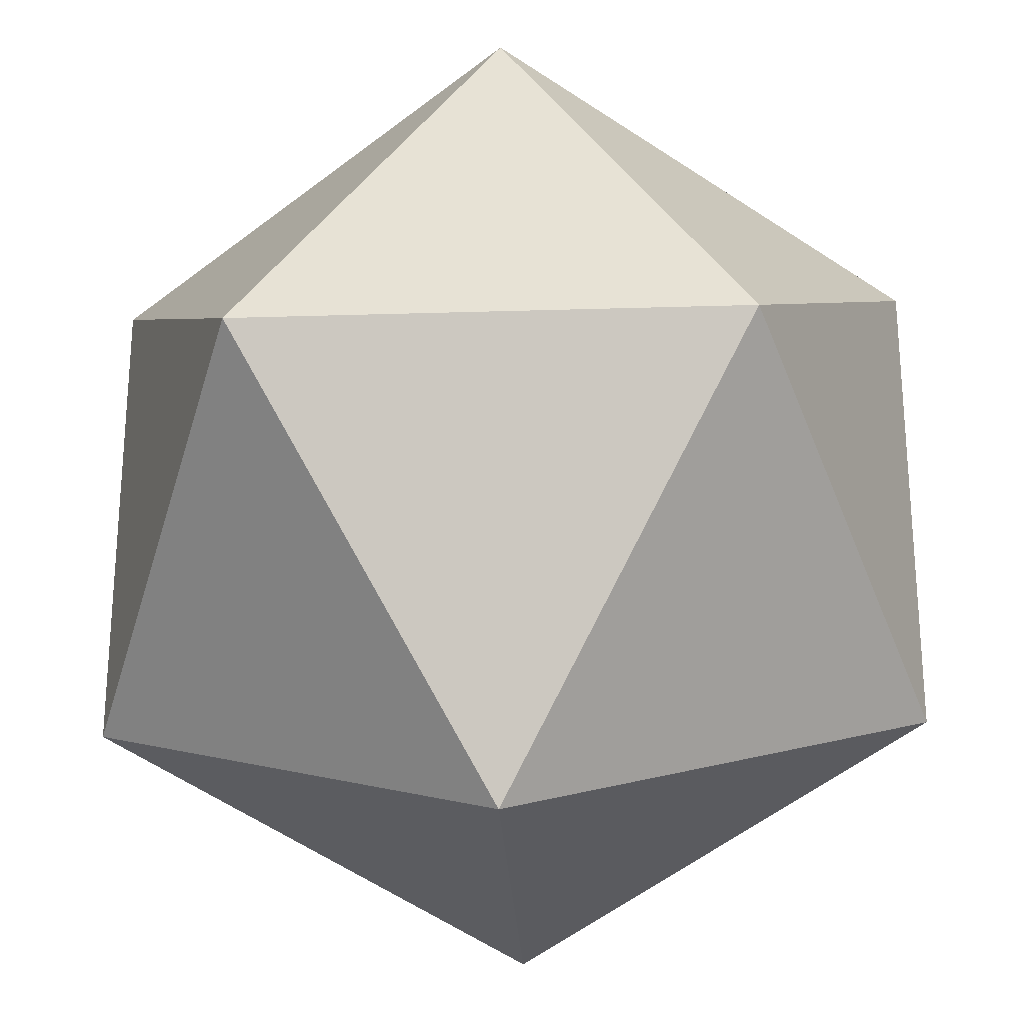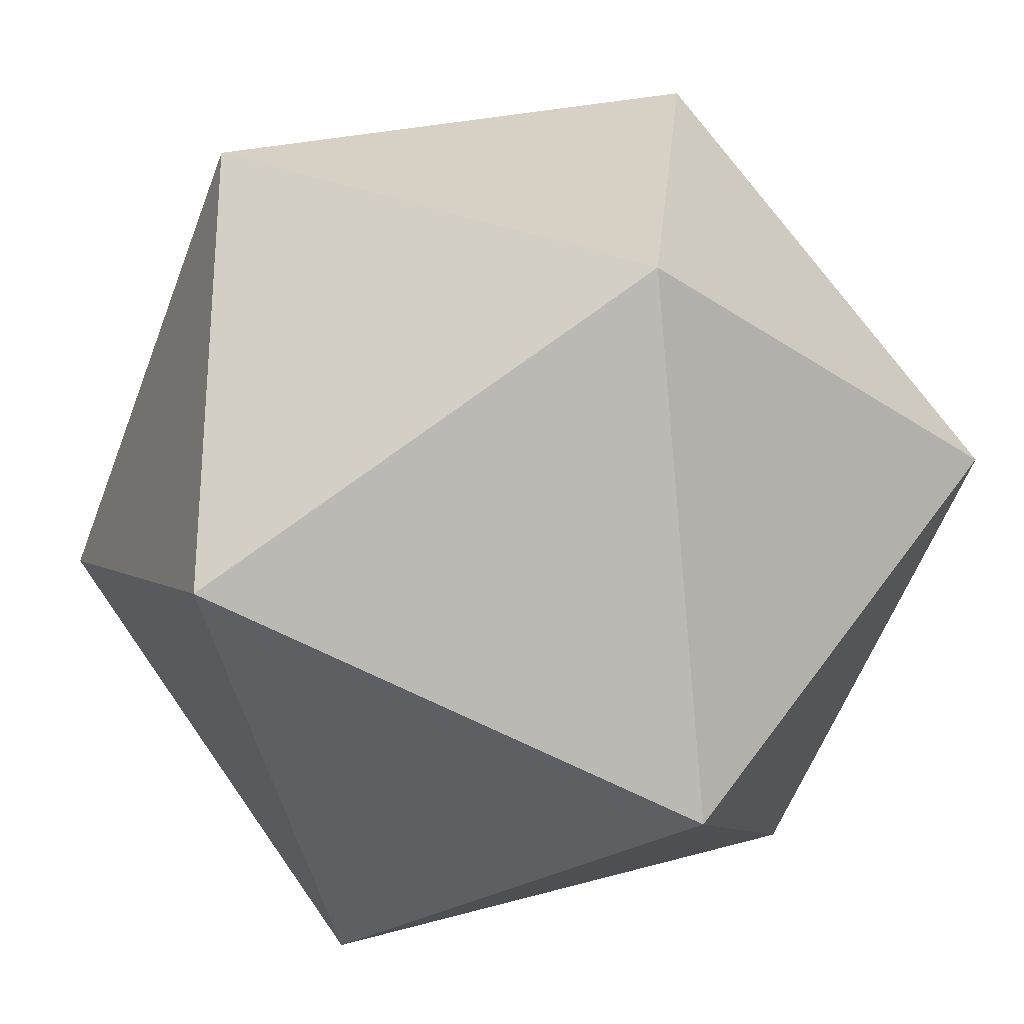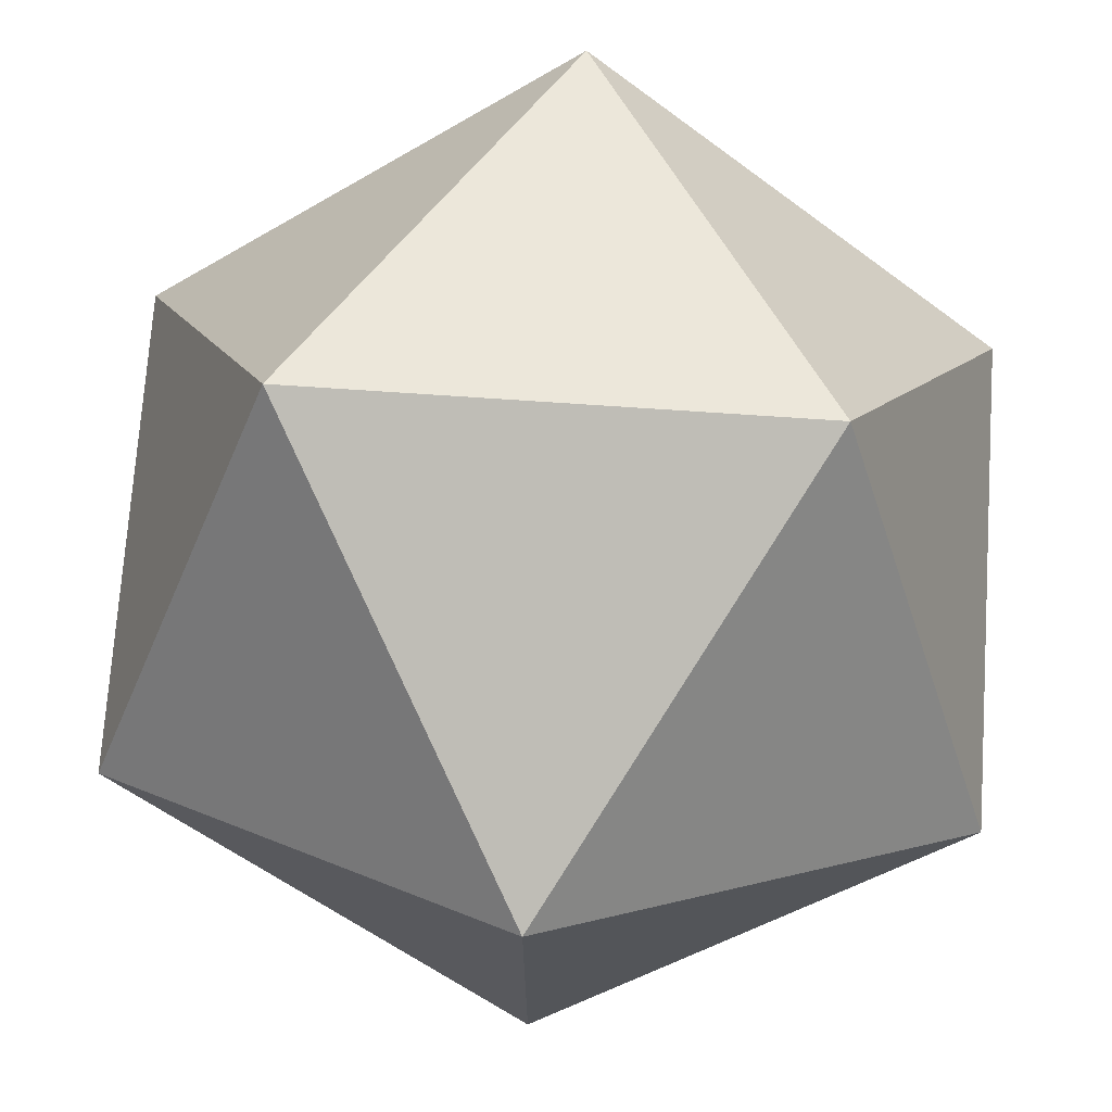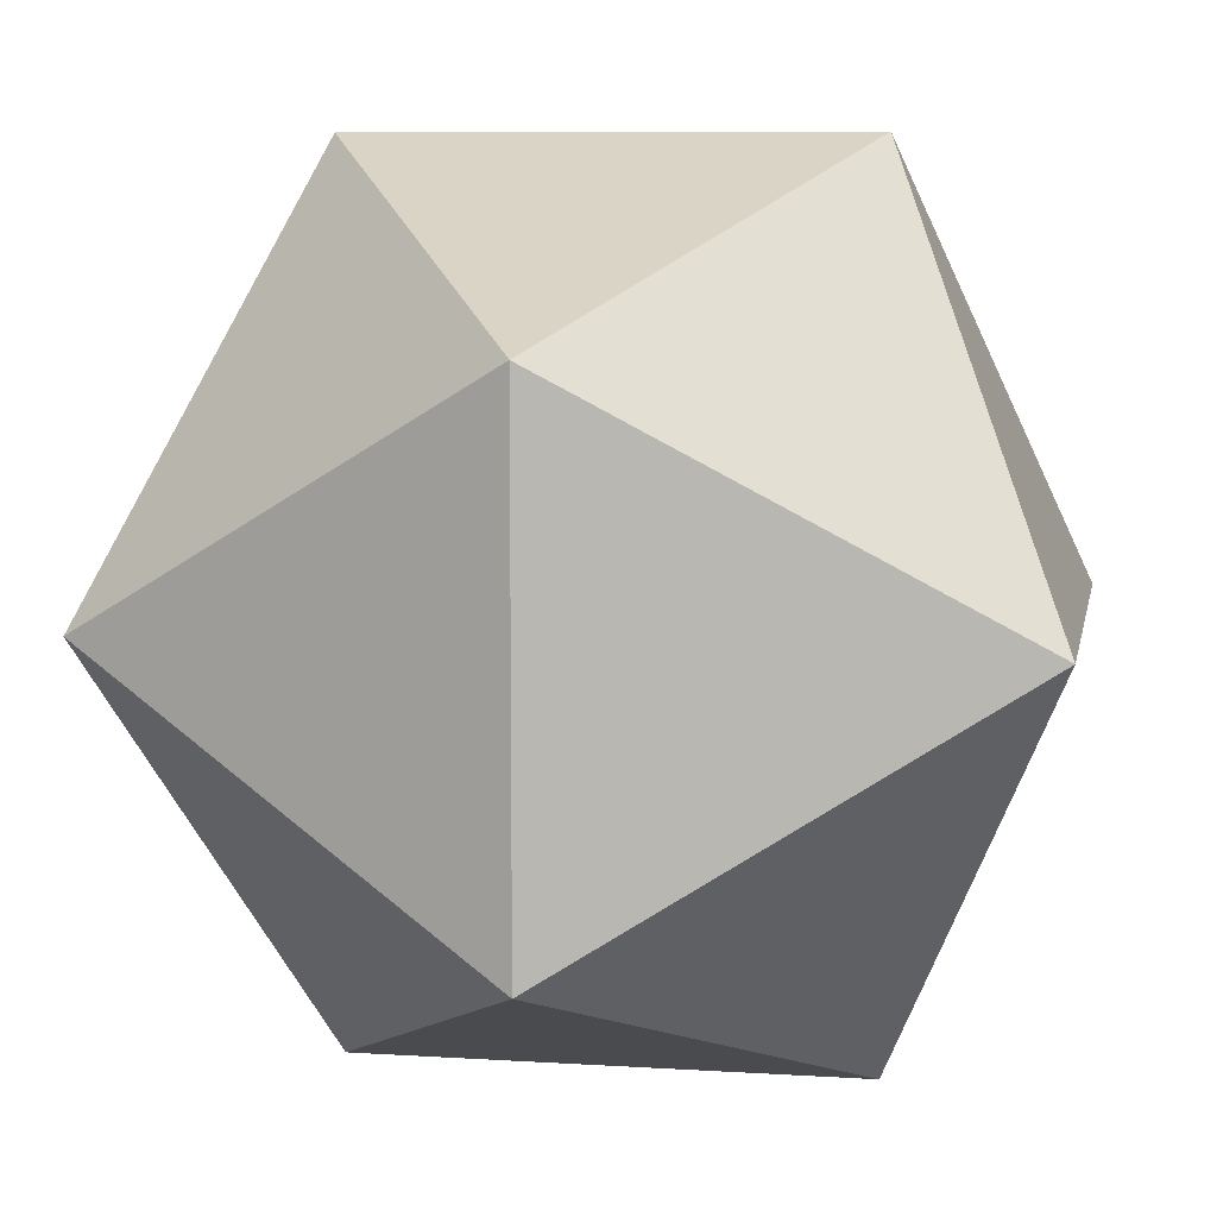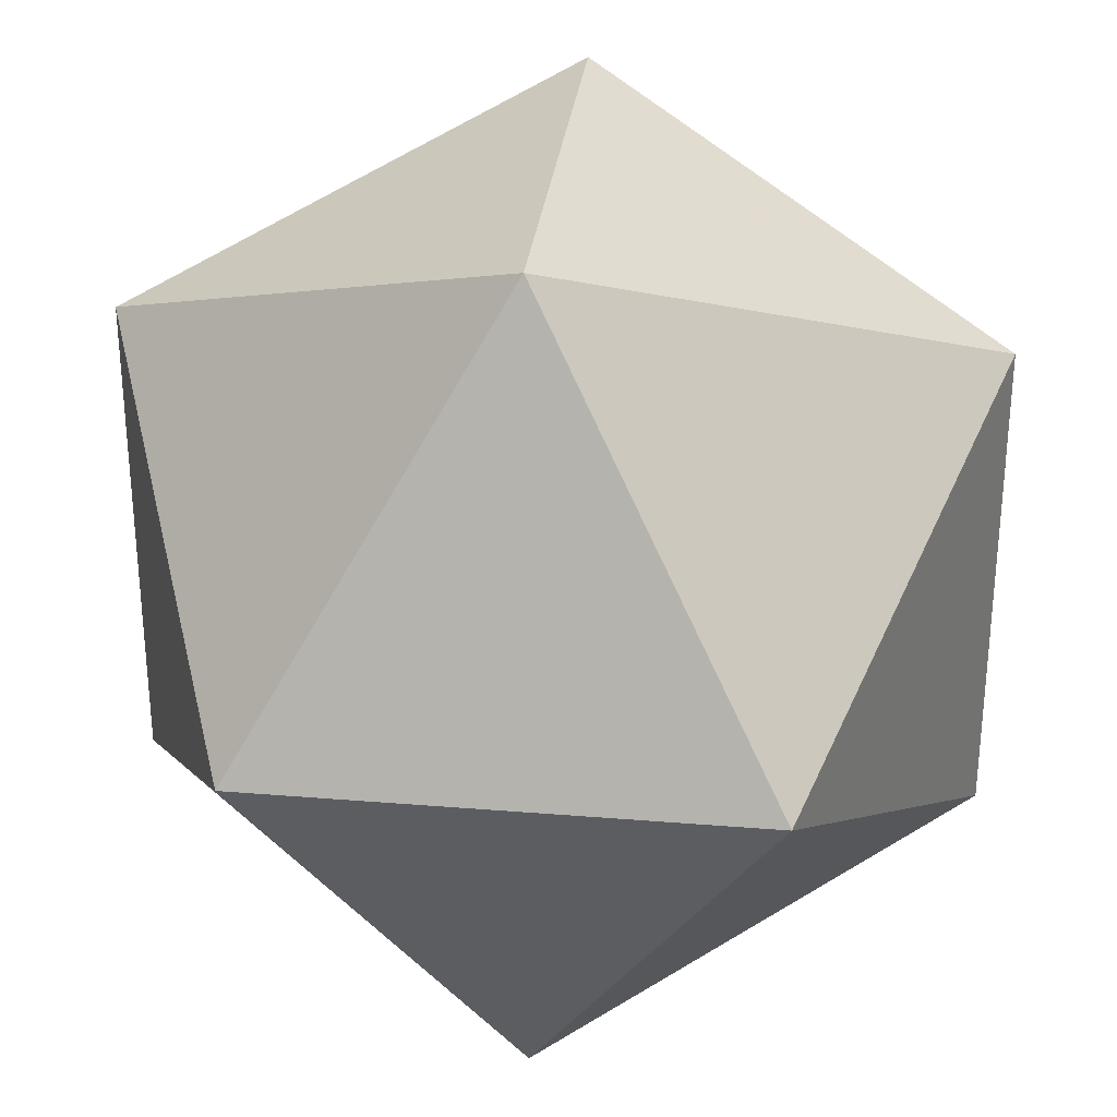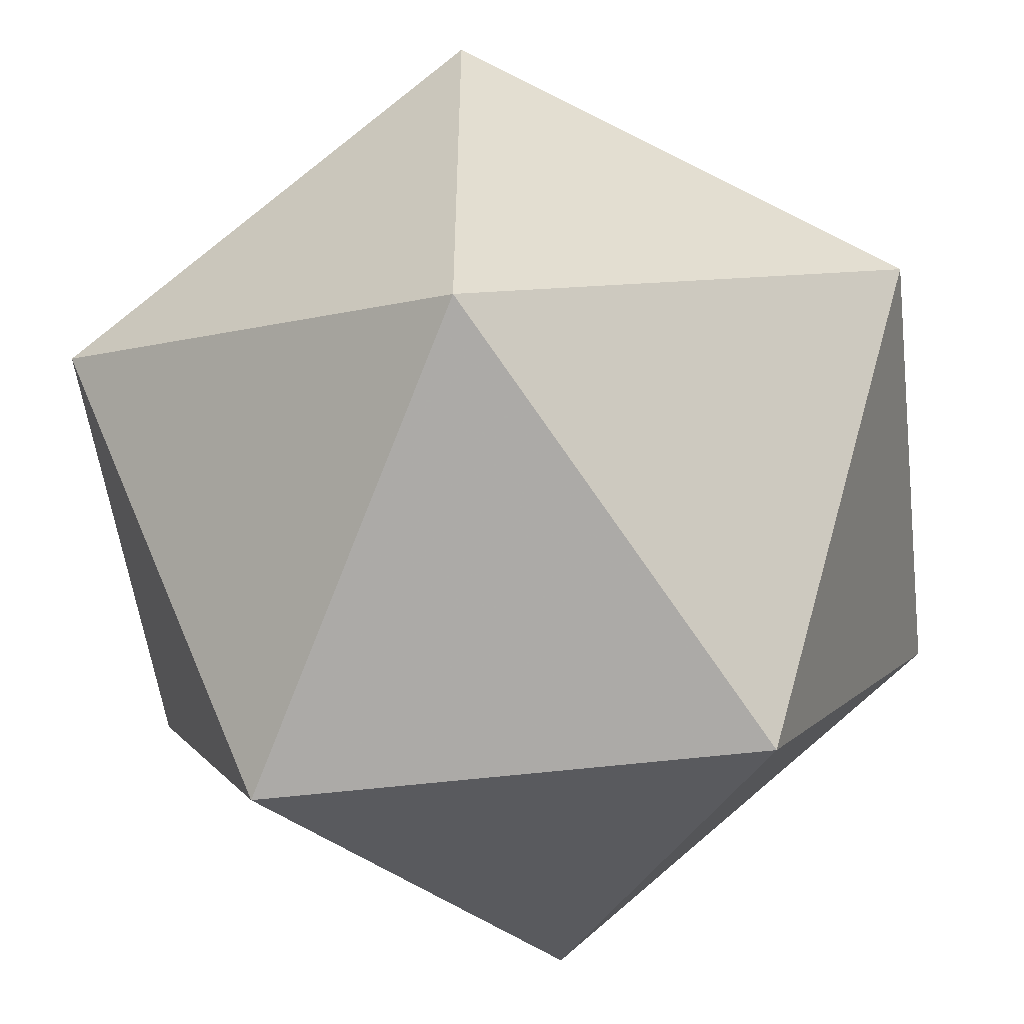
<metadata>
{"format":"obj","ext":"obj","renderer":"f3d","projection":"perspective","resolution":1024,"background":"white","views":[{"elev":-26.0,"azim":-87.2,"up":"+Z"},{"elev":-28.1,"azim":133.9,"up":"+Y"},{"elev":72.2,"azim":3.9,"up":"+Z"},{"elev":8.0,"azim":-169.8,"up":"+Z"},{"elev":30.8,"azim":-83.3,"up":"+Z"},{"elev":-54.3,"azim":7.2,"up":"+Z"}]}
</metadata>
<code>
v -0.01562 -0.1406 -0.1094
v -0.01562 -0.1406 -0.1406
v -0.01562 -0.3828 -0.1406
v -0.01562 -0.3828 -0.1094
v 0.01562 -0.1406 -0.1094
v -0.05469 -0.1016 -0.04688
v -0.05469 -0.1016 -0.2031
v 0.05469 -0.1016 -0.2031
v 0.01562 -0.1406 -0.1406
v 0.01562 -0.3828 -0.1406
v 0.01562 -0.3828 -0.1094
v -0.02344 -0.4219 -0.09375
v 0.02344 -0.4219 -0.09375
v 0.05469 -0.4141 -0.04688
v -0.05469 -0.4141 -0.04688
v -0.02344 -0.4219 -0.1641
v 0.02344 -0.4219 -0.1641
v 0.05469 -0.4141 -0.2031
v 0.05469 -0.3828 -0.2031
v 0.05469 -0.3828 -0.04688
v -0.05469 -0.3828 -0.04688
v -0.05469 -0.4141 -0.2031
v -0.05469 -0.3828 -0.2031
v 0.05469 -0.1016 -0.04688
v 0.007812 -0.6016 -0.1172
v 0 -0.6016 -0.1172
v -0.01562 -0.6562 -0.125
v 0.03125 -0.6562 -0.125
v 0.04688 -0.625 -0.125
v 0.007812 -0.5781 -0.125
v 0.007812 -0.5547 -0.1016
v 0.007812 -0.5703 -0.07031
v 0 -0.5703 -0.07031
v 0 -0.5781 -0.125
v -0.03906 -0.625 -0.125
v 0.04688 -0.5781 -0.1406
v -0.03906 -0.5781 -0.1406
v 0 -0.5547 -0.1016
v 0 -0.5391 -0.07031
v 0 -0.5312 -0.1094
v 0.007812 -0.5312 -0.1094
v 0.007812 -0.5391 -0.07031
v 0.007812 -0.5078 -0.1016
v 0 -0.5078 -0.1016
v 0 -0.5078 -0.1406
v 0 -0.5312 -0.1406
v 0.007812 -0.5312 -0.1406
v 0.007812 -0.5078 -0.1406
v 0.007812 -0.4844 -0.2031
v 0.007812 -0.4844 -0.1797
v 0.007812 -0.4453 -0.1953
v 0.007812 -0.4688 -0.1797
v 0 -0.4688 -0.1797
v 0 -0.4844 -0.1797
v 0 -0.4844 -0.2031
v 0 -0.4453 -0.1953
v -0.01562 -0.4766 -0.1562
v -0.01562 -0.4297 -0.1641
v -0.01562 -0.4844 -0.1094
v -0.01562 -0.4297 -0.09375
v 0 -0.4844 -0.07031
v 0 -0.4688 -0.05469
v 0.007812 -0.4688 -0.05469
v 0.02344 -0.4297 -0.09375
v 0.02344 -0.4844 -0.1094
v 0.02344 -0.4766 -0.1562
v 0.02344 -0.4297 -0.1641
v 0.007812 -0.4844 -0.07031
v 0 -0.5234 -0.03906
v 0 -0.5234 -0.007812
v 0.007812 -0.5234 -0.007812
v 0.007812 -0.5234 -0.03906
v 0 -0.5703 -0.04688
v 0 -0.5703 -0.02344
v 0.007812 -0.5703 -0.02344
v 0.007812 -0.5703 -0.04688
v 0 -0.6016 -0.07031
v 0 -0.6016 -0.05469
v 0.007812 -0.6016 -0.05469
v 0.007812 -0.6016 -0.07031
v 0 -0.6328 -0.07031
v 0 -0.6328 -0.0625
v 0.007812 -0.6328 -0.0625
v 0.007812 -0.6328 -0.07031
v 0 -0.6562 -0.04688
v 0 -0.6406 -0.04688
v 0 -0.6406 -0.01562
v 0 -0.6328 -0.02344
v 0 -0.6172 -0.007812
v 0 -0.6172 -0.02344
v 0.007812 -0.6172 -0.02344
v 0.007812 -0.6328 -0.02344
v 0.007812 -0.6406 -0.01562
v 0.007812 -0.6562 -0.04688
v 0.007812 -0.6406 -0.04688
v 0.007812 -0.6172 -0.007812
v 0.007812 -0.6172 -0.03906
v 0.007812 -0.6016 -0.03906
v 0 -0.6172 -0.03906
v 0 -0.6016 -0.03906
v -0.01562 -0.6172 -0.1953
v -0.01562 -0.6016 -0.1953
v 0.03125 -0.6016 -0.1953
v 0.03125 -0.6172 -0.1953
v 0.03125 -0.625 -0.1797
v -0.01562 -0.625 -0.1797
v -0.03906 -0.6172 -0.1641
v -0.03906 -0.6016 -0.1641
v -0.03125 -0.5938 -0.1797
v 0 -0.5938 -0.1797
v 0.03906 -0.5938 -0.1797
v 0.04688 -0.6016 -0.1641
v 0.04688 -0.6172 -0.1641
v 0.04688 -0.625 -0.1406
v 0.03125 -0.6562 -0.1406
v -0.01562 -0.6562 -0.1406
v -0.03906 -0.625 -0.1406
v -0.03906 -0.5781 -0.1562
v 0 -0.5703 -0.1797
v 0.01562 -0.5703 -0.1797
v 0 -0.5859 -0.1953
v -0.007812 -0.5703 -0.1797
v 0 -0.5547 -0.1953
v 0.02344 -0.5547 -0.1797
v 0.04688 -0.5781 -0.1562
v -0.01562 -0.5547 -0.1797
v -0.1797 -0.375 0.1797
v 0.1797 -0.375 0.1797
v 0 -0.07031 0.05469
v -0.3047 -0.1953 -0.125
v -0.3047 -0.5547 -0.125
v 0 -0.6797 0.05469
v 0.3047 -0.5547 -0.125
v 0.3047 -0.1953 -0.125
v 0 -0.07031 -0.3047
v -0.1797 -0.375 -0.4297
v 0 -0.6797 -0.3047
v 0.1797 -0.375 -0.4297
v -0.1953 -0.375 0.2031
v 0.1953 -0.375 0.2031
v 0 -0.04688 0.07031
v -0.3281 -0.1797 -0.125
v -0.3281 -0.5703 -0.125
v 0 -0.7031 0.07031
v 0.3281 -0.5703 -0.125
v 0.3281 -0.1797 -0.125
v 0 -0.04688 -0.3203
v -0.1953 -0.375 -0.4531
v 0 -0.7031 -0.3203
v 0.1953 -0.375 -0.4531
v -0.2109 -0.375 0.2344
v 0.2109 -0.375 0.2344
v 0 -0.01562 0.08594
v -0.3594 -0.1641 -0.125
v -0.3594 -0.5859 -0.125
v 0 -0.7344 0.08594
v 0.3594 -0.5859 -0.125
v 0.3594 -0.1641 -0.125
v 0 -0.01562 -0.3359
v -0.2109 -0.375 -0.4844
v 0 -0.7344 -0.3359
v 0.2109 -0.375 -0.4844
v -0.1562 -0.375 0.1406
v 0.1562 -0.375 0.1406
v 0 -0.1094 0.03125
v -0.2656 -0.2188 -0.125
v -0.2656 -0.5312 -0.125
v 0 -0.6406 0.03125
v 0.2656 -0.5312 -0.125
v 0.2656 -0.2188 -0.125
v 0 -0.1094 -0.2812
v -0.1562 -0.375 -0.3906
v 0 -0.6406 -0.2812
v 0.1562 -0.375 -0.3906
v -0.1328 -0.375 0.1094
v 0.1328 -0.375 0.1094
v 0 -0.1406 0.007812
v -0.2344 -0.2422 -0.125
v -0.2344 -0.5078 -0.125
v 0 -0.6094 0.007812
v 0.2344 -0.5078 -0.125
v 0.2344 -0.2422 -0.125
v 0 -0.1406 -0.2578
v -0.1328 -0.375 -0.3594
v 0 -0.6094 -0.2578
v 0.1328 -0.375 -0.3594
v -0.1094 -0.375 0.07812
v 0.1094 -0.375 0.07812
v 0 -0.1719 -0.01562
v -0.2031 -0.2656 -0.125
v -0.2031 -0.4844 -0.125
v 0 -0.5781 -0.01562
v 0.2031 -0.4844 -0.125
v 0.2031 -0.2656 -0.125
v 0 -0.1719 -0.2344
v -0.1094 -0.375 -0.3281
v 0 -0.5781 -0.2344
v 0.1094 -0.375 -0.3281
f 1 2 3
f 1 3 4
f 1 4 5
f 2 9 10
f 2 10 3
f 9 5 11
f 9 11 10
f 5 4 11
f 12 13 14
f 12 14 15
f 12 15 16
f 13 17 18
f 13 18 14
f 14 18 19
f 14 19 20
f 14 20 15
f 15 20 21
f 15 21 22
f 15 22 16
f 16 22 17
f 17 22 18
f 18 22 23
f 18 23 19
f 21 23 22
f 1 5 6
f 1 6 7
f 1 7 2
f 2 7 8
f 2 8 9
f 5 9 8
f 5 8 24
f 5 24 6
f 12 16 17
f 12 17 13
f 27 35 29
f 27 29 28
f 36 29 35
f 36 35 37
f 114 125 118
f 114 118 117
f 114 117 115
f 115 117 116
f 25 26 27
f 25 27 28
f 25 28 29
f 25 29 30
f 25 30 31
f 25 31 32
f 25 32 33
f 25 33 26
f 26 33 34
f 26 34 35
f 26 35 27
f 29 36 30
f 37 35 34
f 34 31 30
f 33 38 34
f 38 33 39
f 38 39 40
f 38 40 41
f 38 41 31
f 31 41 32
f 32 41 42
f 32 42 39
f 32 39 33
f 42 43 44
f 42 44 39
f 39 44 40
f 40 44 45
f 40 45 46
f 40 46 47
f 40 47 41
f 41 47 43
f 41 43 42
f 43 47 48
f 48 47 49
f 48 49 50
f 50 49 51
f 50 51 52
f 50 52 53
f 50 53 54
f 54 53 55
f 54 55 46
f 54 46 45
f 49 47 46
f 49 46 55
f 49 55 51
f 51 55 56
f 56 55 53
f 56 53 57
f 56 57 58
f 58 57 59
f 58 59 60
f 60 59 61
f 60 61 62
f 60 62 63
f 60 63 64
f 64 63 65
f 64 65 66
f 64 66 67
f 67 66 52
f 67 52 51
f 57 53 52
f 57 52 66
f 57 66 59
f 59 66 65
f 59 65 61
f 61 65 68
f 61 68 69
f 61 69 62
f 62 69 70
f 62 70 71
f 62 71 63
f 63 71 68
f 63 68 65
f 69 68 72
f 69 72 73
f 69 73 74
f 69 74 70
f 70 74 75
f 70 75 71
f 71 75 76
f 71 76 72
f 71 72 68
f 72 76 73
f 73 76 77
f 73 77 78
f 73 78 74
f 74 78 79
f 74 79 75
f 75 79 80
f 75 80 76
f 76 80 77
f 77 80 81
f 77 81 78
f 78 81 82
f 78 82 83
f 78 83 79
f 79 83 80
f 80 83 84
f 80 84 81
f 81 84 85
f 81 85 82
f 82 85 86
f 86 85 87
f 86 87 88
f 88 87 89
f 88 89 90
f 88 90 91
f 88 91 92
f 92 91 93
f 92 93 94
f 92 94 95
f 95 94 84
f 95 84 83
f 84 94 85
f 85 94 87
f 87 94 93
f 87 93 89
f 89 93 96
f 96 93 91
f 96 91 97
f 96 97 98
f 98 97 99
f 98 99 100
f 100 99 90
f 100 90 89
f 97 91 90
f 97 90 99
f 101 102 103
f 101 103 104
f 101 104 105
f 101 105 106
f 101 106 107
f 101 107 102
f 102 107 108
f 102 110 103
f 103 112 104
f 104 112 113
f 104 113 105
f 105 113 114
f 105 114 115
f 105 115 106
f 106 115 116
f 106 116 117
f 106 117 107
f 107 117 108
f 108 117 118
f 108 118 109
f 109 118 119
f 109 119 110
f 120 110 121
f 120 122 123
f 120 123 124
f 121 110 122
f 111 110 120
f 111 120 125
f 111 125 112
f 112 125 113
f 113 125 114
f 126 123 122
f 102 108 109
f 102 109 110
f 103 110 111
f 103 111 112
f 120 121 122
f 127 128 129
f 127 129 130
f 127 130 131
f 127 131 132
f 127 132 128
f 128 132 133
f 128 133 134
f 128 134 129
f 129 134 135
f 129 135 130
f 130 135 136
f 130 136 131
f 131 136 137
f 131 137 132
f 132 137 133
f 133 137 138
f 133 138 134
f 134 138 135
f 135 138 136
f 136 138 137
f 139 140 141
f 139 141 142
f 139 142 143
f 139 143 144
f 139 144 140
f 140 144 145
f 140 145 146
f 140 146 141
f 141 146 147
f 141 147 142
f 142 147 148
f 142 148 143
f 143 148 149
f 143 149 144
f 144 149 145
f 145 149 150
f 145 150 146
f 146 150 147
f 147 150 148
f 148 150 149
f 151 152 153
f 151 153 154
f 151 154 155
f 151 155 156
f 151 156 152
f 152 156 157
f 152 157 158
f 152 158 153
f 153 158 159
f 153 159 154
f 154 159 160
f 154 160 155
f 155 160 161
f 155 161 156
f 156 161 157
f 157 161 162
f 157 162 158
f 158 162 159
f 159 162 160
f 160 162 161
f 163 164 165
f 163 165 166
f 163 166 167
f 163 167 168
f 163 168 164
f 164 168 169
f 164 169 170
f 164 170 165
f 165 170 171
f 165 171 166
f 166 171 172
f 166 172 167
f 167 172 173
f 167 173 168
f 168 173 169
f 169 173 174
f 169 174 170
f 170 174 171
f 171 174 172
f 172 174 173
f 175 176 177
f 175 177 178
f 175 178 179
f 175 179 180
f 175 180 176
f 176 180 181
f 176 181 182
f 176 182 177
f 177 182 183
f 177 183 178
f 178 183 184
f 178 184 179
f 179 184 185
f 179 185 180
f 180 185 181
f 181 185 186
f 181 186 182
f 182 186 183
f 183 186 184
f 184 186 185
f 187 188 189
f 187 189 190
f 187 190 191
f 187 191 192
f 187 192 188
f 188 192 193
f 188 193 194
f 188 194 189
f 189 194 195
f 189 195 190
f 190 195 196
f 190 196 191
f 191 196 197
f 191 197 192
f 192 197 193
f 193 197 198
f 193 198 194
f 194 198 195
f 195 198 196
f 196 198 197

</code>
